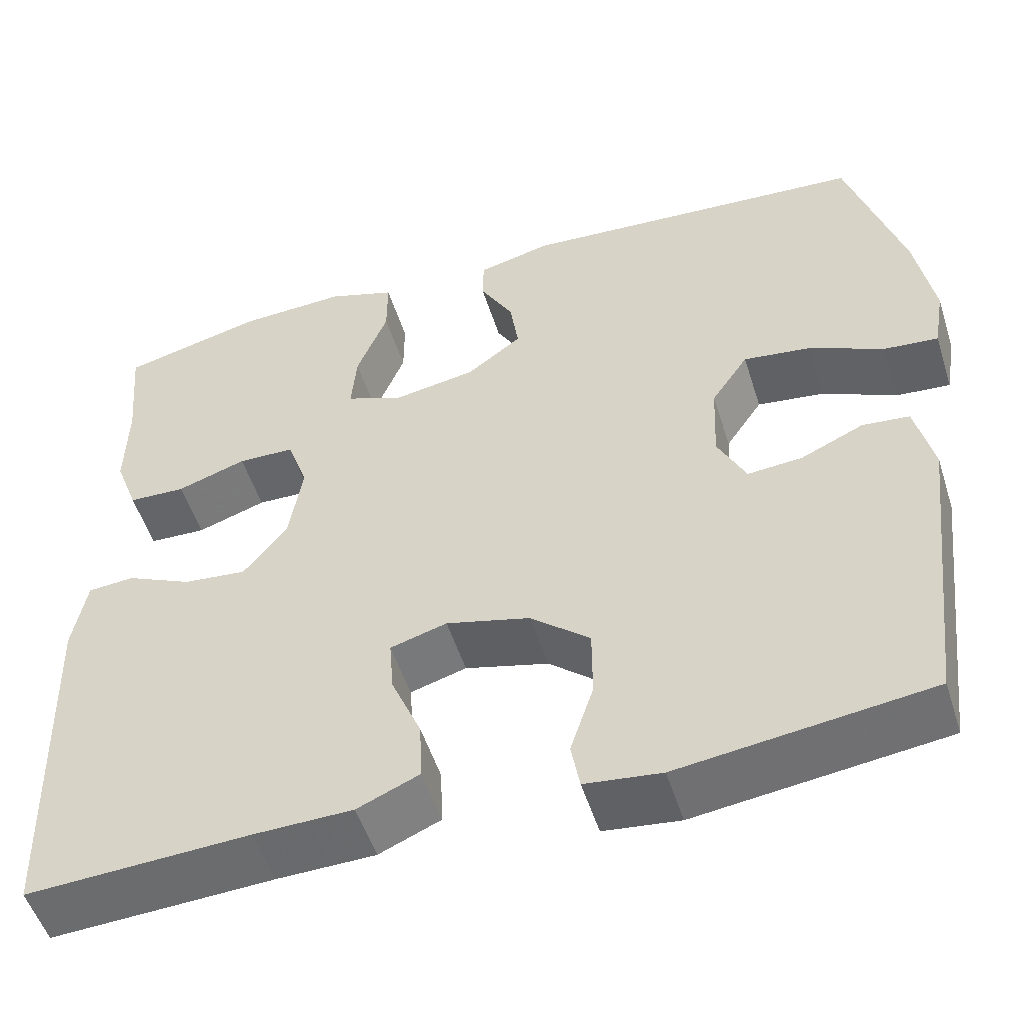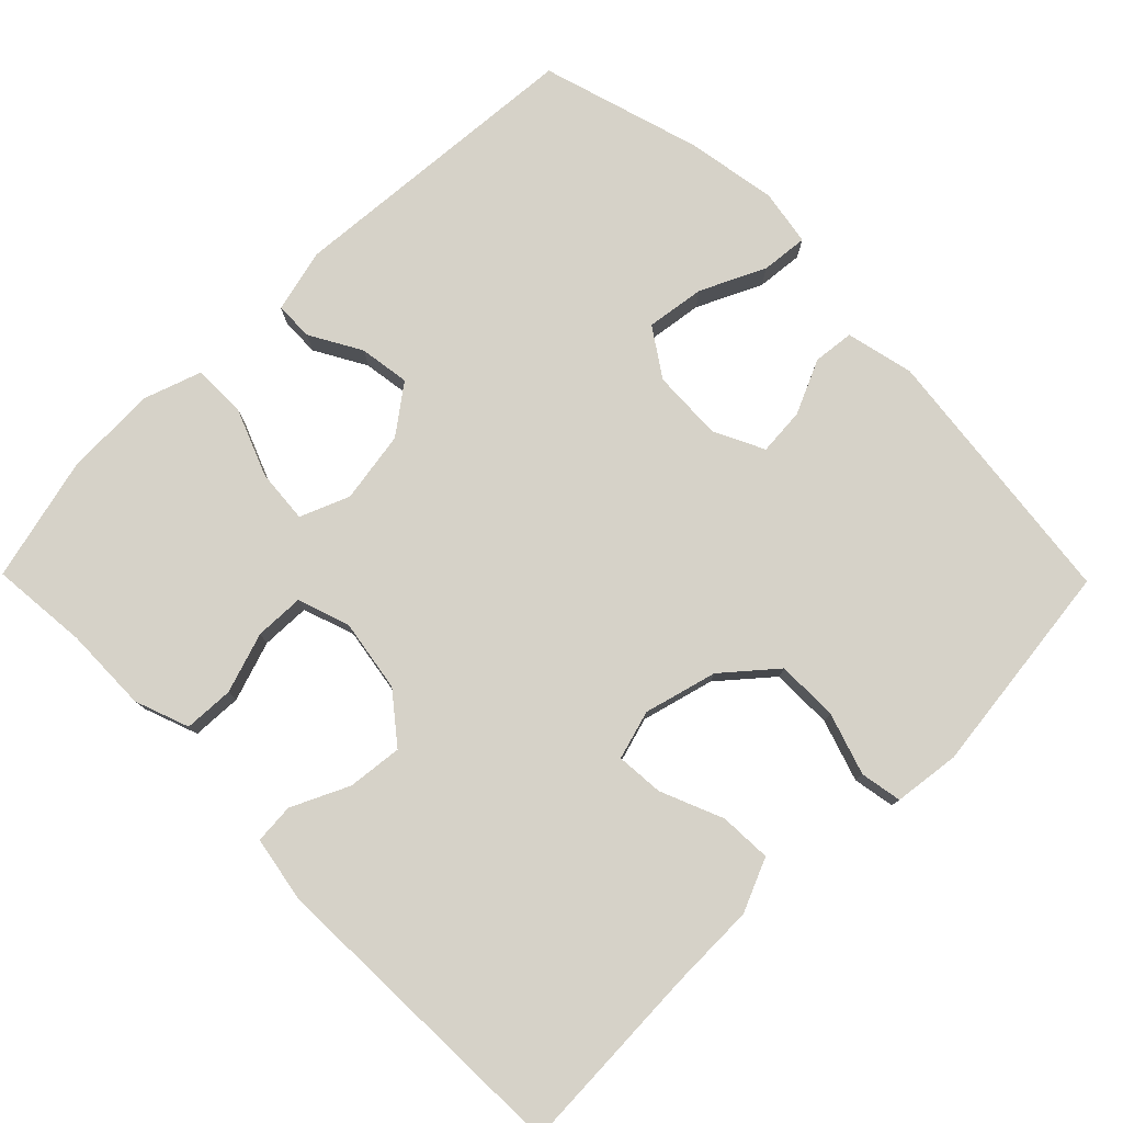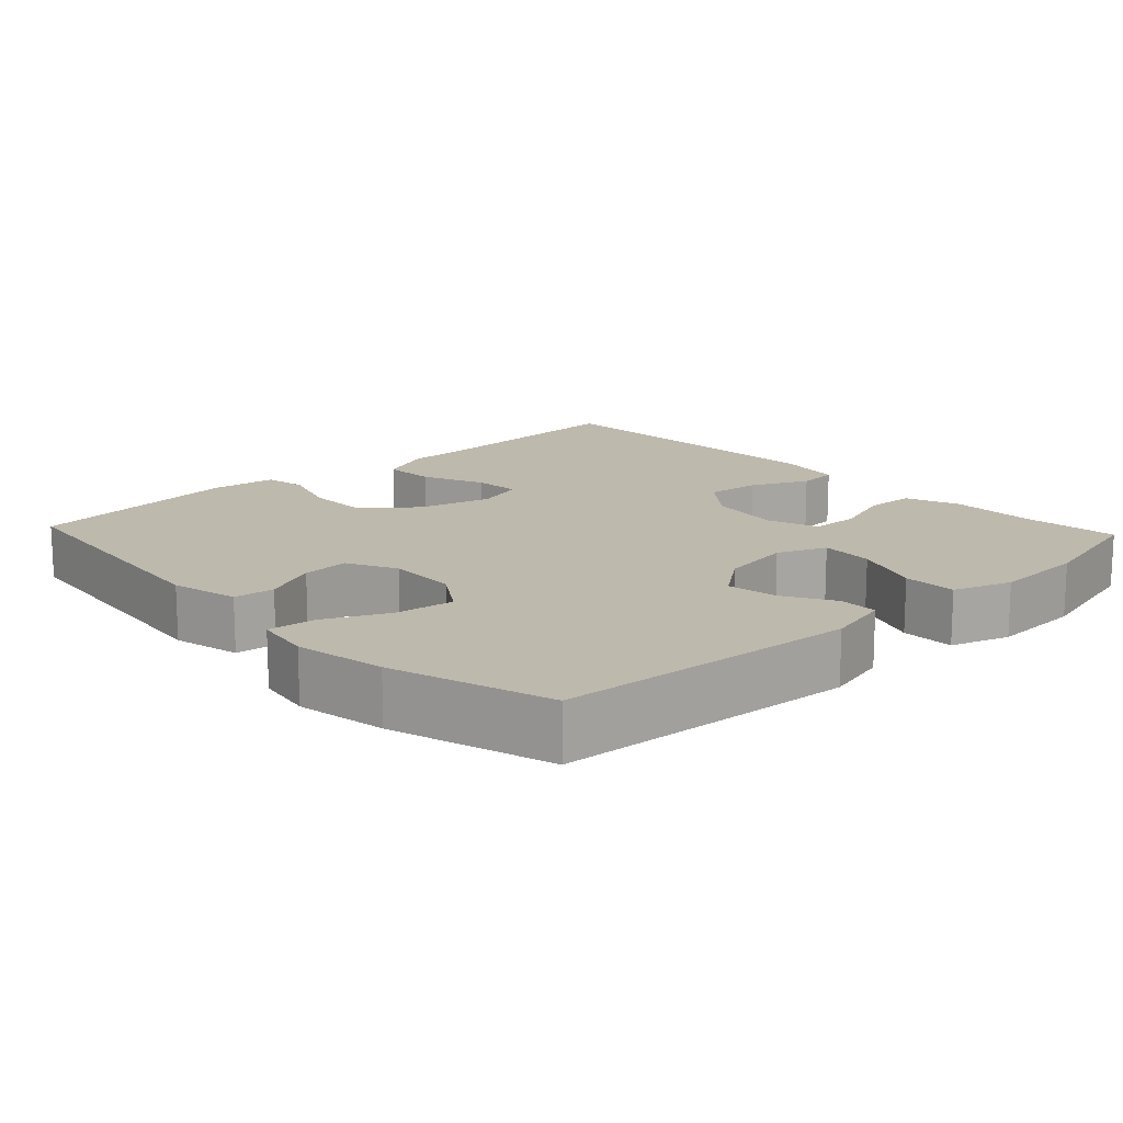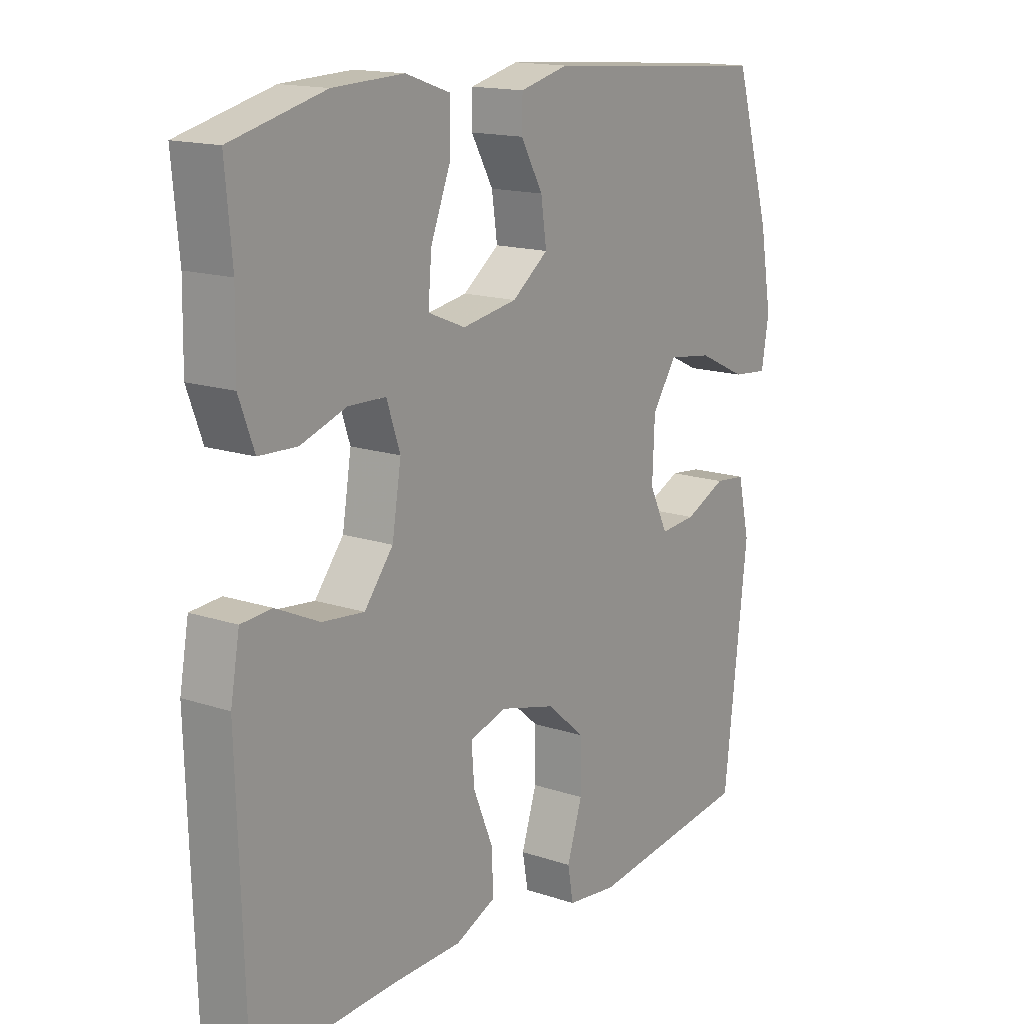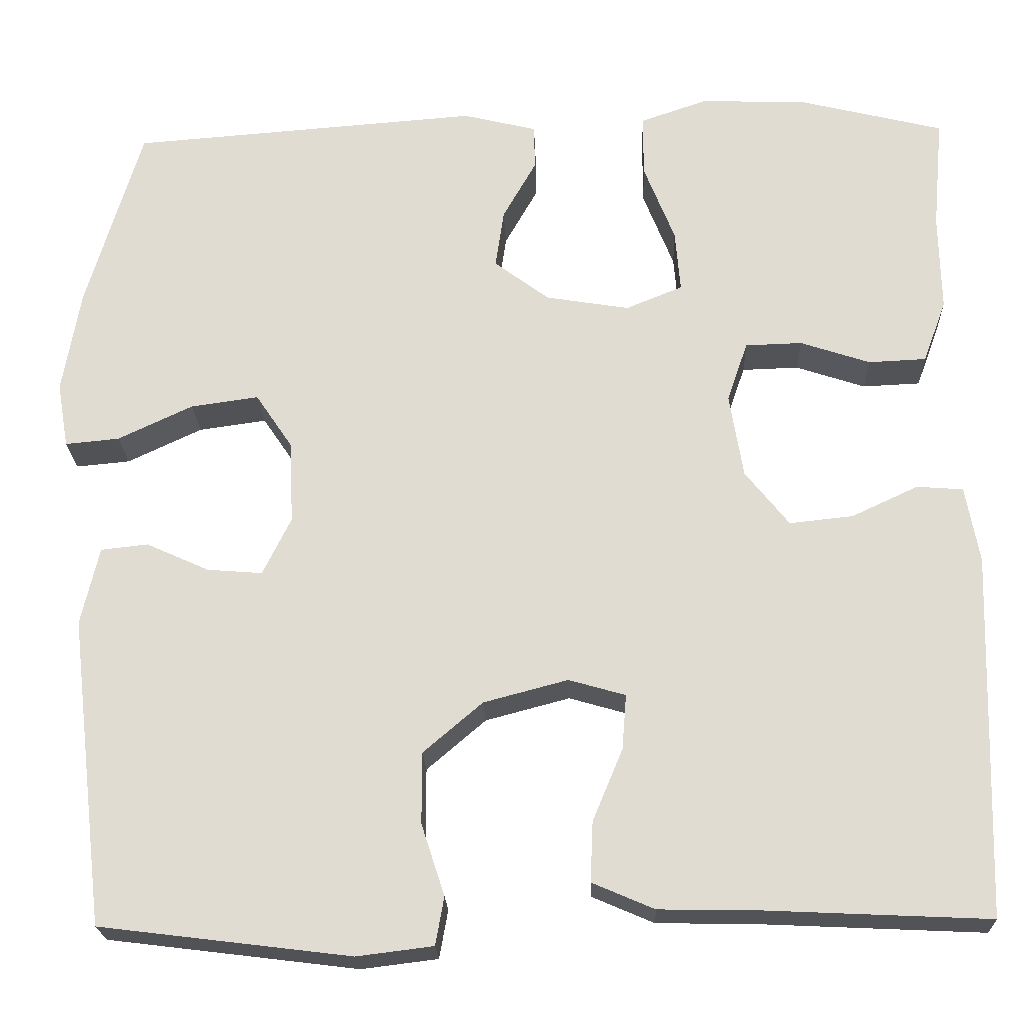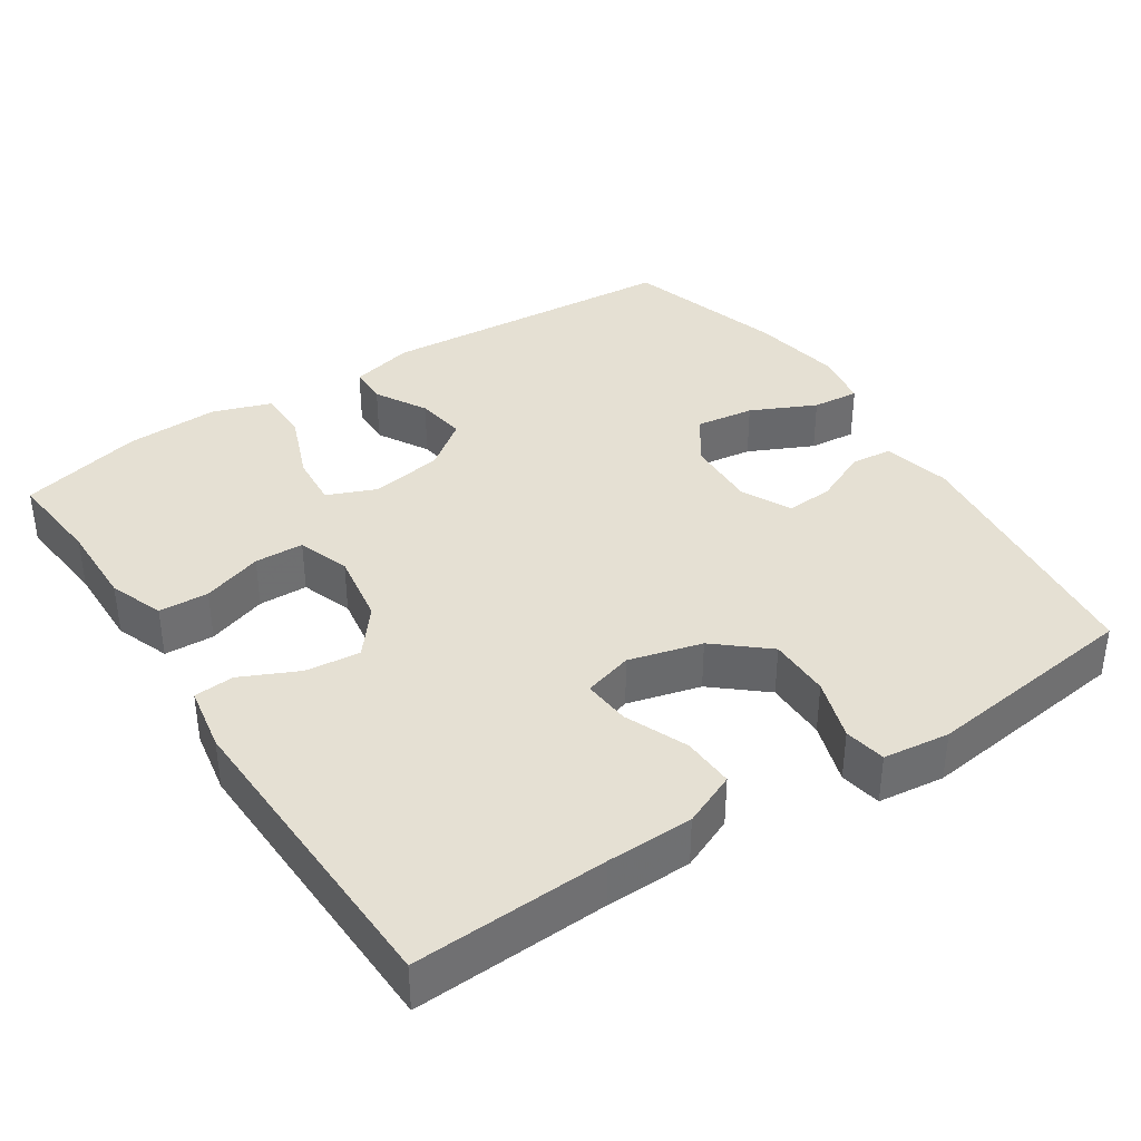
<metadata>
{"format":"obj","ext":"obj","renderer":"f3d","projection":"perspective","resolution":1024,"background":"white","views":[{"elev":-52.5,"azim":-162.5,"up":"+Z"},{"elev":78.3,"azim":135.4,"up":"+Y"},{"elev":15.1,"azim":-43.2,"up":"+Y"},{"elev":15.5,"azim":125.2,"up":"+Z"},{"elev":-21.8,"azim":2.1,"up":"+Z"},{"elev":37.9,"azim":146.6,"up":"+Y"}]}
</metadata>
<code>
v -0.5 0.07 0.5
v -0.093 0.07 0.531
v -0.007 0.07 0.51
v -0.006 0.07 0.458
v -0.045 0.07 0.389
v -0.055 0.07 0.321
v 0.009 0.07 0.273
v 0.106 0.07 0.257
v 0.172 0.07 0.284
v 0.166 0.07 0.356
v 0.13 0.07 0.447
v 0.13 0.07 0.519
v 0.209 0.07 0.546
v 0.334 0.07 0.541
v 0.5 0.07 0.5
v 0.488 0.07 0.369
v 0.49 0.07 0.255
v 0.463 0.07 0.182
v 0.396 0.07 0.179
v 0.315 0.07 0.206
v 0.249 0.07 0.204
v 0.225 0.07 0.134
v 0.241 0.07 0.036
v 0.292 0.07 -0.028
v 0.366 0.07 -0.02
v 0.443 0.07 0.016
v 0.497 0.07 0.012
v 0.513 0.07 -0.077
v 0.5 0.07 -0.5
v 0.24 0.07 -0.488
v 0.125 0.07 -0.486
v 0.053 0.07 -0.455
v 0.056 0.07 -0.385
v 0.091 0.07 -0.301
v 0.096 0.07 -0.237
v 0.03 0.07 -0.218
v -0.068 0.07 -0.244
v -0.137 0.07 -0.303
v -0.137 0.07 -0.386
v -0.11 0.07 -0.469
v -0.12 0.07 -0.525
v -0.209 0.07 -0.536
v -0.5 0.07 -0.5
v -0.542 0.07 -0.141
v -0.521 0.07 -0.05
v -0.466 0.07 -0.044
v -0.393 0.07 -0.077
v -0.329 0.07 -0.082
v -0.296 0.07 -0.015
v -0.3 0.07 0.081
v -0.343 0.07 0.145
v -0.422 0.07 0.134
v -0.509 0.07 0.093
v -0.572 0.07 0.087
v -0.585 0.07 0.163
v -0.564 0.07 0.285
v -0.5 0 0.5
v -0.093 0 0.531
v -0.007 0 0.51
v -0.006 0 0.458
v -0.045 0 0.389
v -0.055 0 0.321
v 0.009 0 0.273
v 0.106 0 0.257
v 0.172 0 0.284
v 0.166 0 0.356
v 0.13 0 0.447
v 0.13 0 0.519
v 0.209 0 0.546
v 0.334 0 0.541
v 0.5 0 0.5
v 0.488 0 0.369
v 0.49 0 0.255
v 0.463 0 0.182
v 0.396 0 0.179
v 0.315 0 0.206
v 0.249 0 0.204
v 0.225 0 0.134
v 0.241 0 0.036
v 0.292 0 -0.028
v 0.366 0 -0.02
v 0.443 0 0.016
v 0.497 0 0.012
v 0.513 0 -0.077
v 0.5 0 -0.5
v 0.24 0 -0.488
v 0.125 0 -0.486
v 0.053 0 -0.455
v 0.056 0 -0.385
v 0.091 0 -0.301
v 0.096 0 -0.237
v 0.03 0 -0.218
v -0.068 0 -0.244
v -0.137 0 -0.303
v -0.137 0 -0.386
v -0.11 0 -0.469
v -0.12 0 -0.525
v -0.209 0 -0.536
v -0.5 0 -0.5
v -0.542 0 -0.141
v -0.521 0 -0.05
v -0.466 0 -0.044
v -0.393 0 -0.077
v -0.329 0 -0.082
v -0.296 0 -0.015
v -0.3 0 0.081
v -0.343 0 0.145
v -0.422 0 0.134
v -0.509 0 0.093
v -0.572 0 0.087
v -0.585 0 0.163
v -0.564 0 0.285
f 52 53 54 55
f 51 52 55 56
f 44 45 46 47
f 44 47 48
f 43 44 48
f 42 43 48 49
f 39 40 41 42
f 38 39 42 49
f 31 32 33 34
f 30 31 34 35
f 29 30 35
f 28 29 35
f 25 26 27 28
f 24 25 28 35
f 23 24 35 36
f 17 18 19 20
f 16 17 20 21
f 15 16 21
f 14 15 21
f 13 14 21 22
f 10 11 12 13
f 9 10 13 22
f 2 3 4 5
f 2 5 6
f 51 56 1 2
f 50 51 2 6
f 37 38 49 50
f 37 50 6 7
f 36 37 7 8
f 22 23 36
f 8 9 22 36
f 111 110 109 108
f 112 111 108 107
f 103 102 101 100
f 104 103 100
f 104 100 99
f 105 104 99 98
f 98 97 96 95
f 105 98 95 94
f 90 89 88 87
f 91 90 87 86
f 91 86 85
f 91 85 84
f 84 83 82 81
f 91 84 81 80
f 92 91 80 79
f 76 75 74 73
f 77 76 73 72
f 77 72 71
f 77 71 70
f 78 77 70 69
f 69 68 67 66
f 78 69 66 65
f 61 60 59 58
f 62 61 58
f 58 57 112 107
f 62 58 107 106
f 106 105 94 93
f 63 62 106 93
f 64 63 93 92
f 92 79 78
f 92 78 65 64
f 1 57 58 2
f 2 58 59 3
f 3 59 60 4
f 4 60 61 5
f 5 61 62 6
f 6 62 63 7
f 7 63 64 8
f 8 64 65 9
f 9 65 66 10
f 10 66 67 11
f 11 67 68 12
f 12 68 69 13
f 13 69 70 14
f 14 70 71 15
f 15 71 72 16
f 16 72 73 17
f 17 73 74 18
f 18 74 75 19
f 19 75 76 20
f 20 76 77 21
f 21 77 78 22
f 22 78 79 23
f 23 79 80 24
f 24 80 81 25
f 25 81 82 26
f 26 82 83 27
f 27 83 84 28
f 28 84 85 29
f 29 85 86 30
f 30 86 87 31
f 31 87 88 32
f 32 88 89 33
f 33 89 90 34
f 34 90 91 35
f 35 91 92 36
f 36 92 93 37
f 37 93 94 38
f 38 94 95 39
f 39 95 96 40
f 40 96 97 41
f 41 97 98 42
f 42 98 99 43
f 43 99 100 44
f 44 100 101 45
f 45 101 102 46
f 46 102 103 47
f 47 103 104 48
f 48 104 105 49
f 49 105 106 50
f 50 106 107 51
f 51 107 108 52
f 52 108 109 53
f 53 109 110 54
f 54 110 111 55
f 55 111 112 56
f 56 112 57 1

</code>
